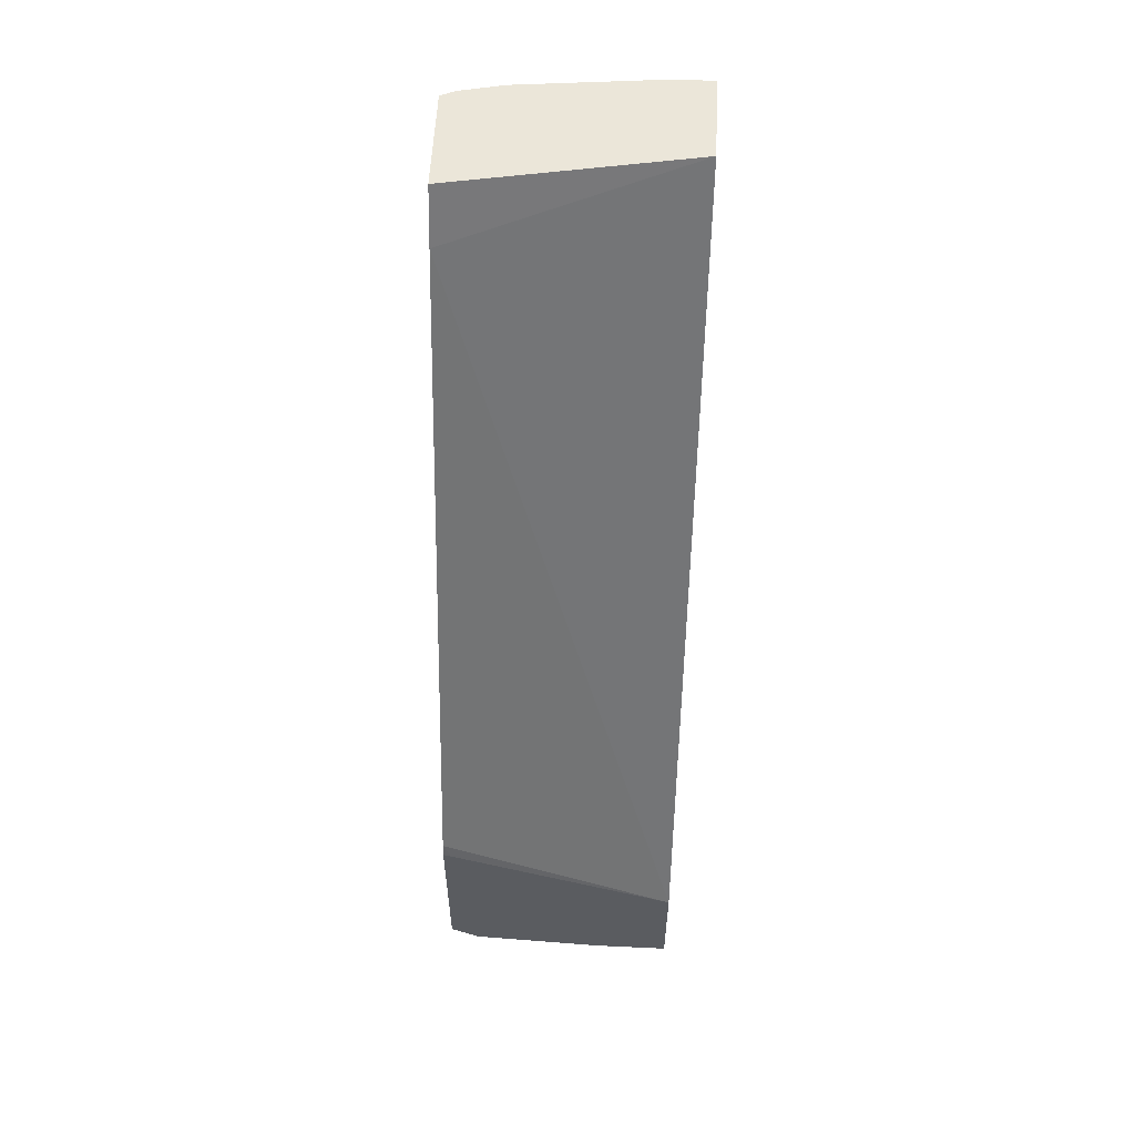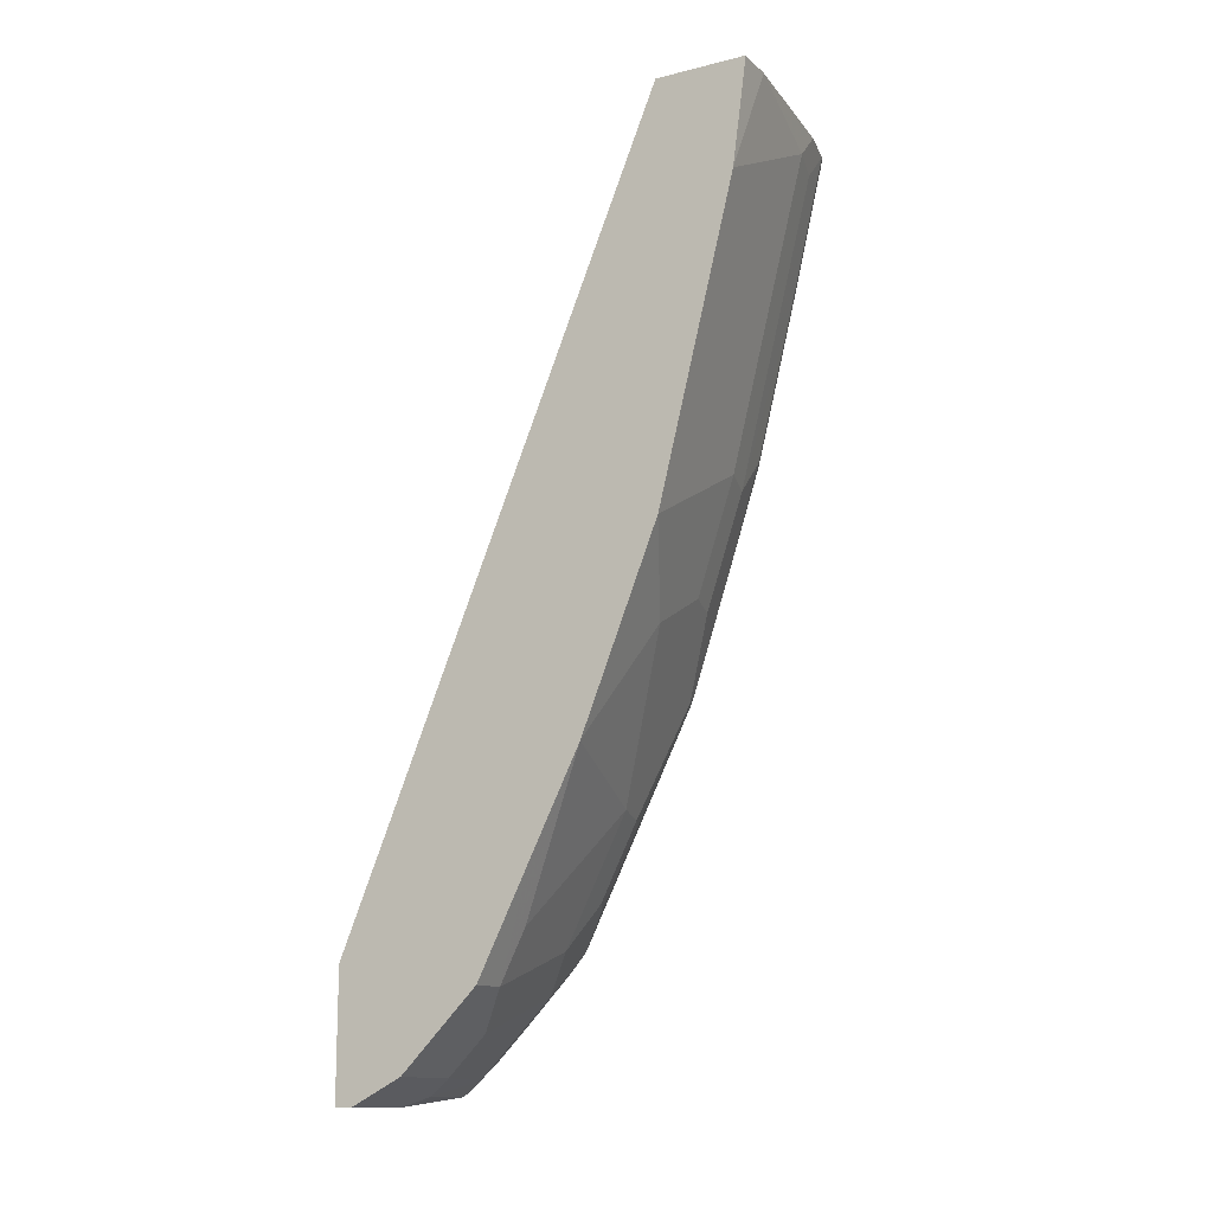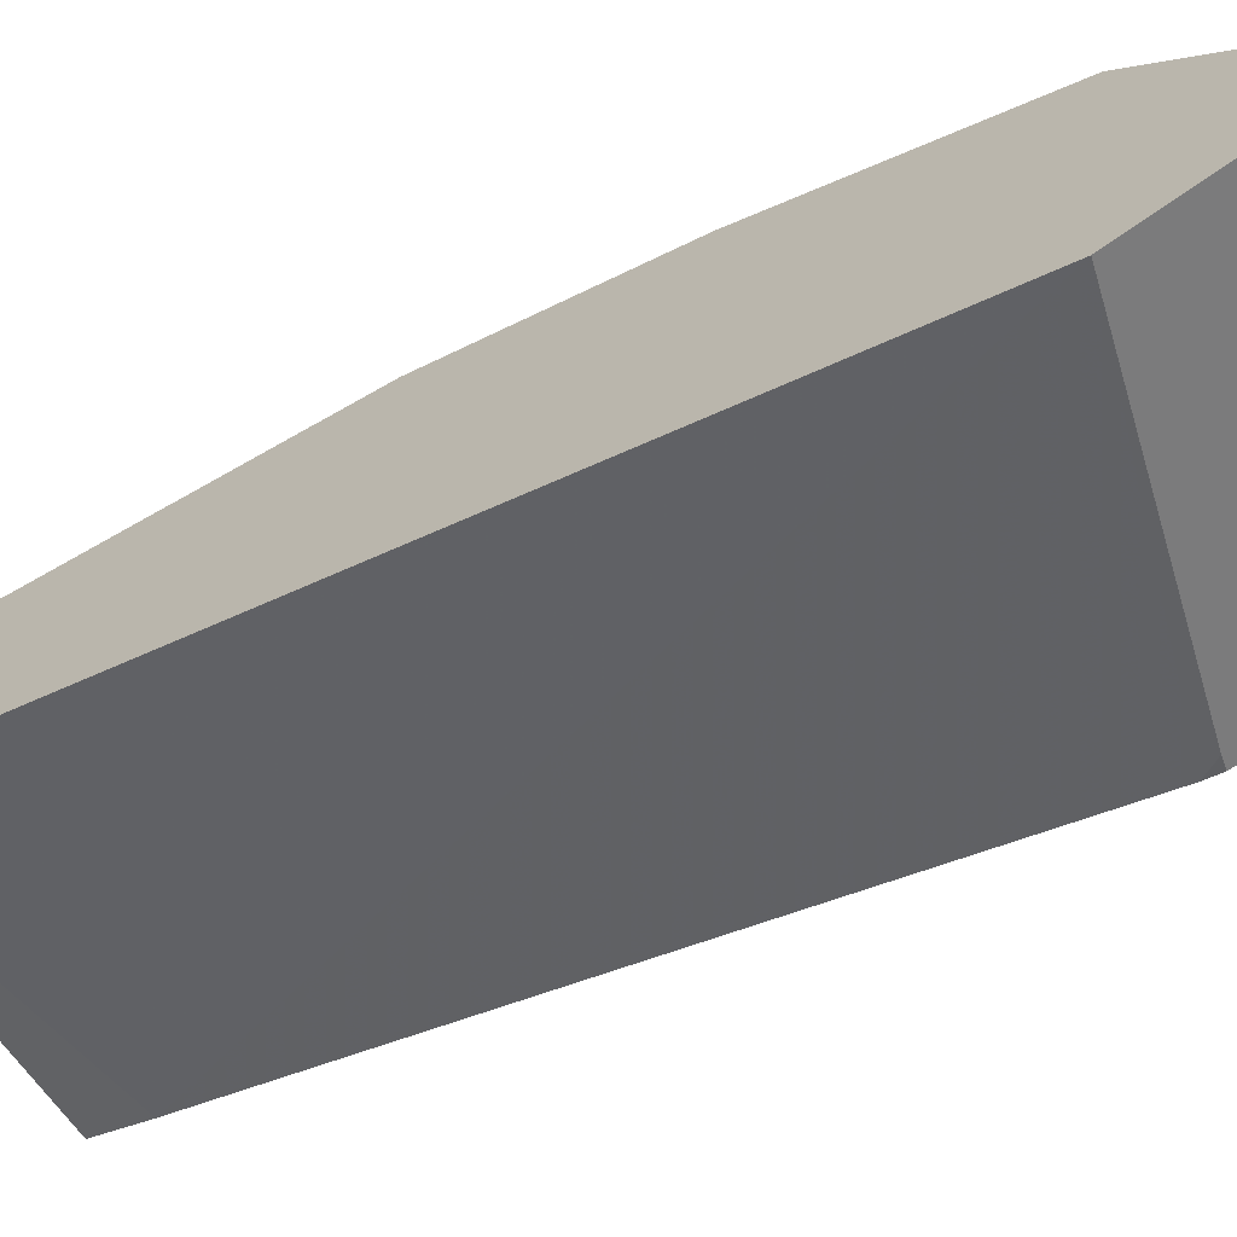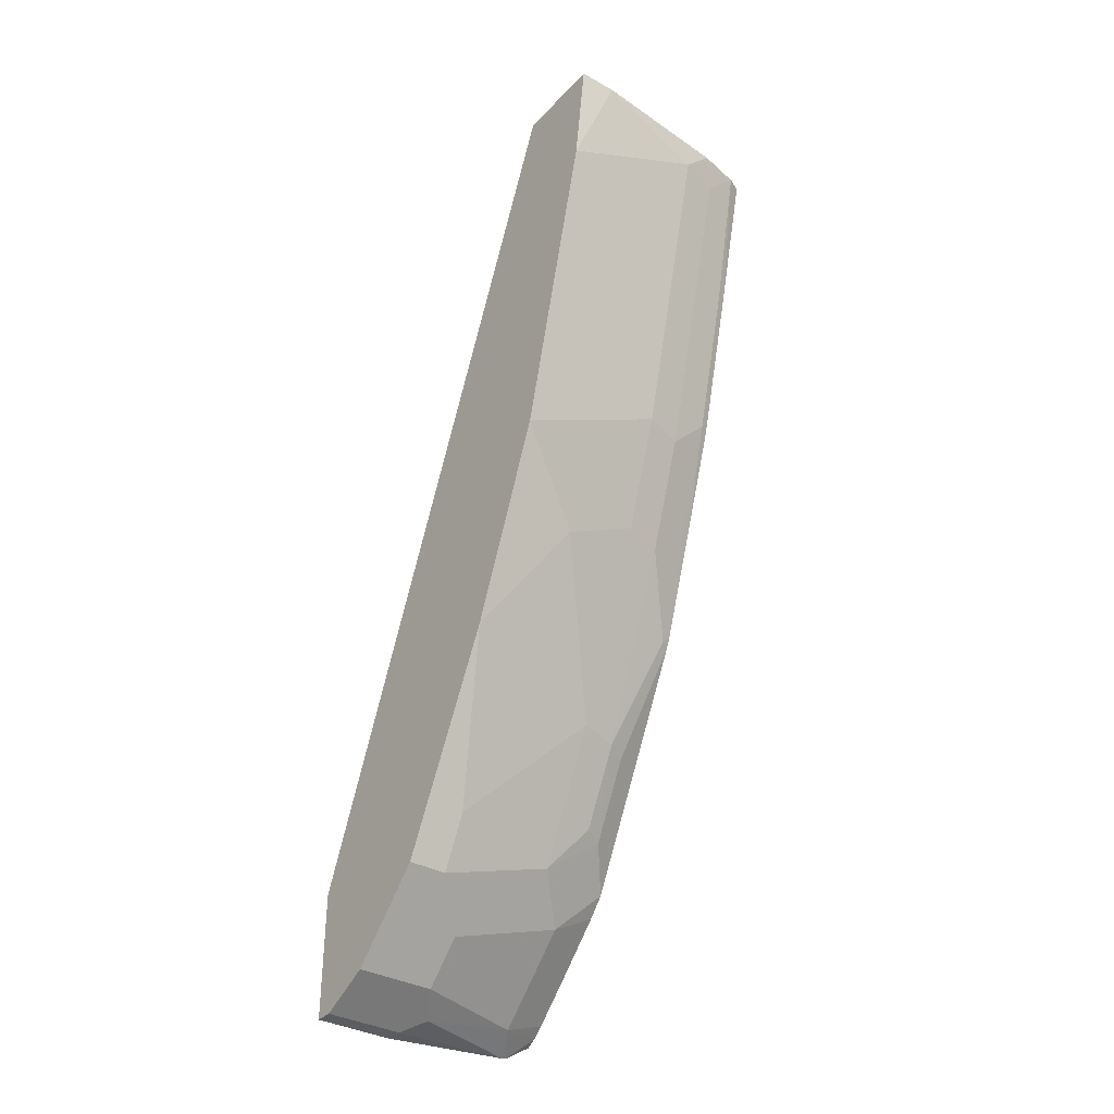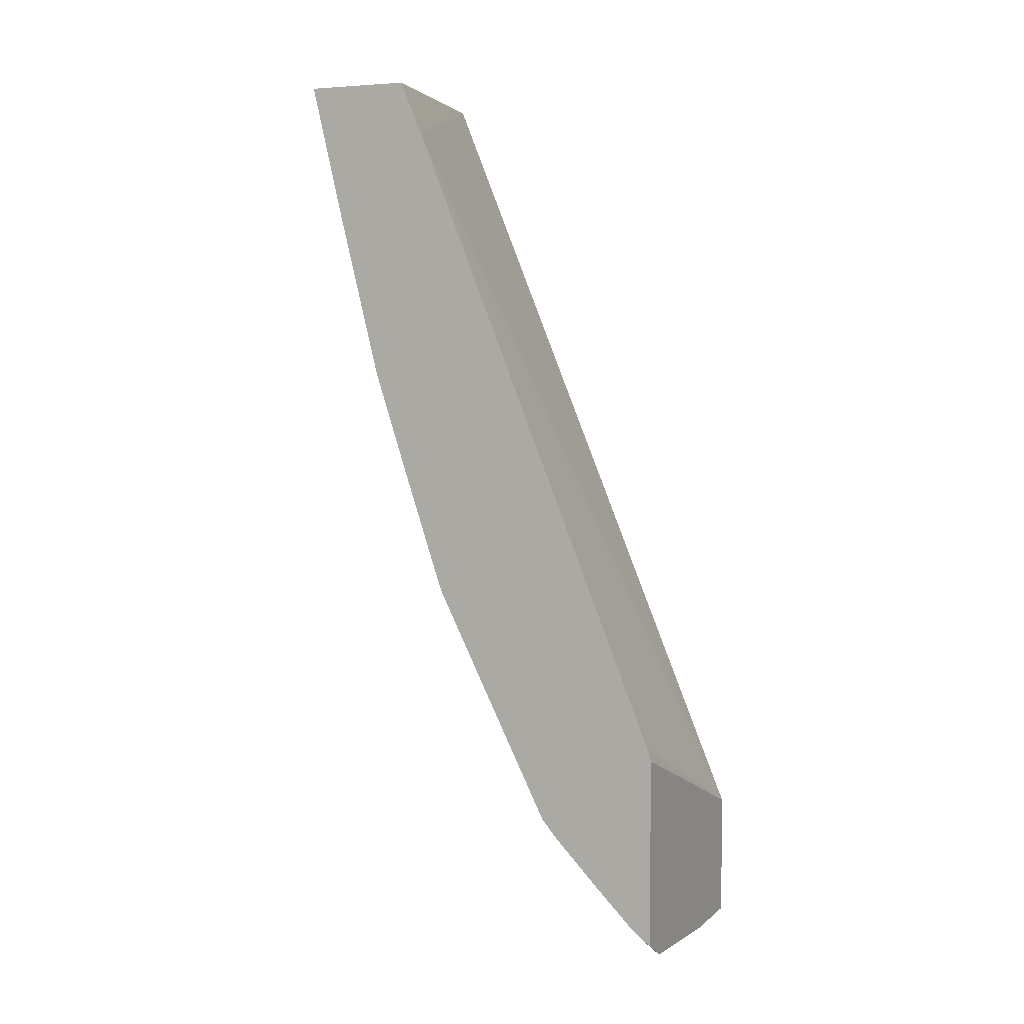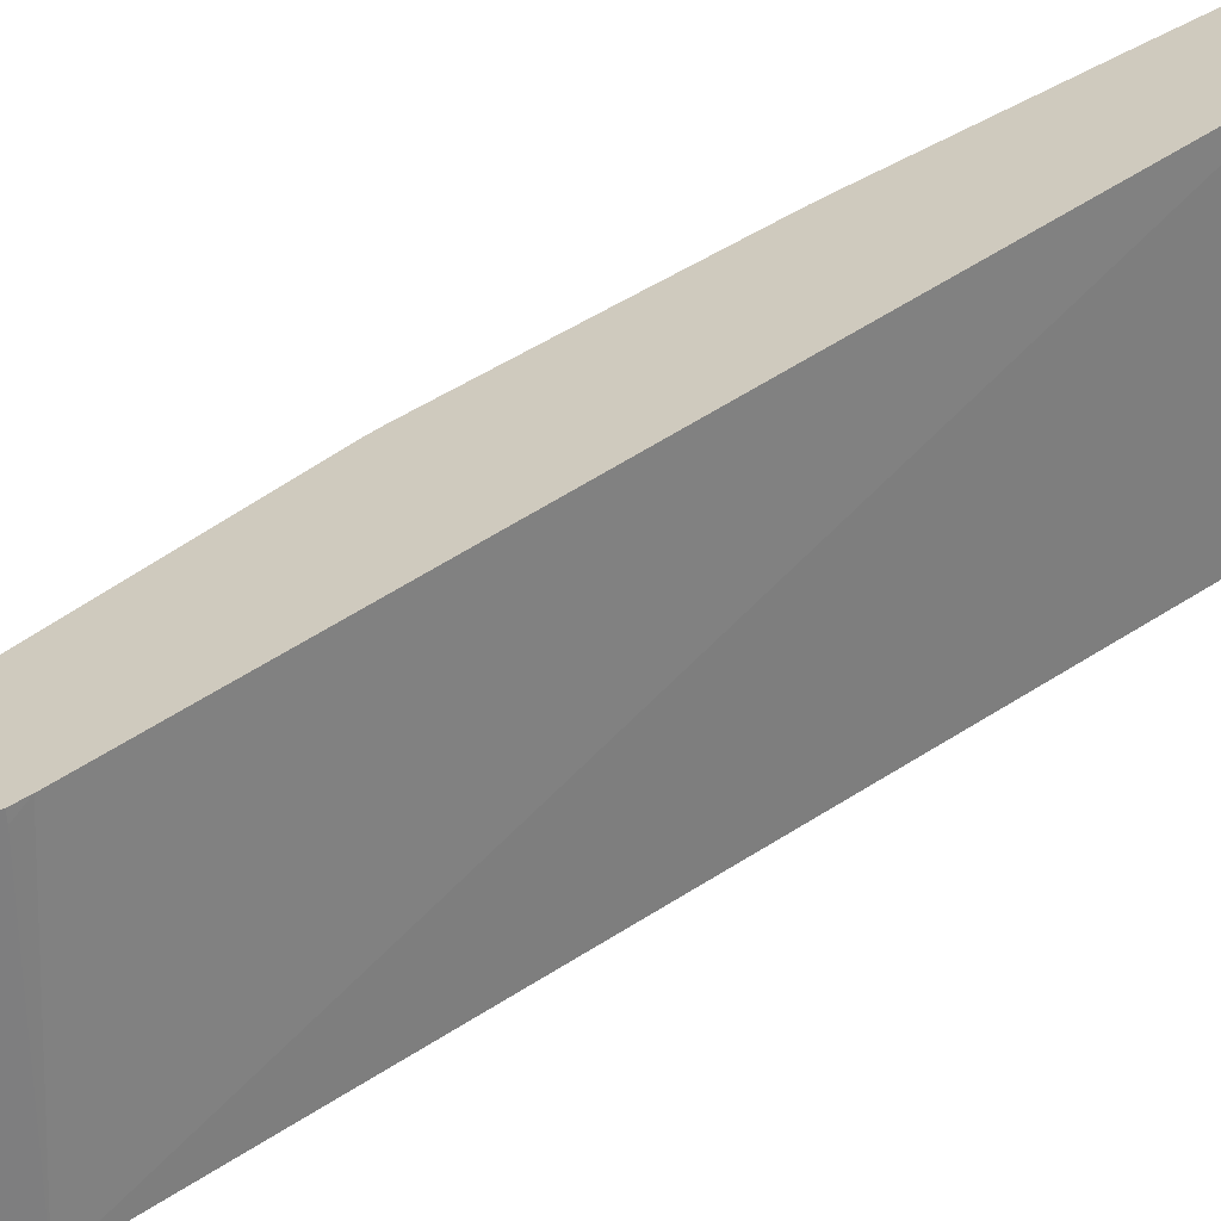
<metadata>
{"format":"obj","ext":"obj","renderer":"f3d","projection":"perspective","resolution":1024,"background":"white","views":[{"elev":56.3,"azim":-177.2,"up":"+Y"},{"elev":-13.5,"azim":-61.0,"up":"+Y"},{"elev":-58.5,"azim":-52.2,"up":"+Z"},{"elev":-35.4,"azim":-36.6,"up":"+Y"},{"elev":4.9,"azim":114.3,"up":"+Y"},{"elev":-59.5,"azim":111.9,"up":"+Z"}]}
</metadata>
<code>
v 0.03337 0.02433 0.7126
v 0.1577 0.02433 0.7004
v 0.0002314 0.02433 0.7126
v 0.0002314 -0.06654 0.7004
v 0.0002314 -0.06678 0.7004
v 0.06672 -0.03339 0.7004
v 0.1334 -7.225e-05 0.7004
v 0.1668 0.02433 0.6984
v 0.0002314 0.02433 0.6337
v 0.0002314 -0.2002 0.667
v 0.1668 -0.004178 0.6921
v 0.1334 -0.2669 0.6337
v 0.1953 0.02433 0.6921
v 0.2076 0.02433 0.5954
v 0.2076 -0.02176 0.5754
v 0.0002314 -0.6581 0.3513
v 0.0002314 -0.3334 0.6337
v 0.06672 -0.3002 0.6337
v 0.1668 -0.1376 0.6587
v 0.2001 -0.1043 0.6587
v 0.1334 -0.3669 0.6004
v 0.1668 -0.2711 0.6254
v 0.2076 0.02433 0.6864
v 0.2076 -0.09544 0.6578
v 0.2076 -0.5656 0.3549
v 0.2001 -0.5796 0.3513
v 0.0002314 -0.7671 0.3513
v 0.0002314 -0.3336 0.6336
v 0.06672 -0.4002 0.6004
v 0.2001 -0.2377 0.6254
v 0.2076 -0.2289 0.6244
v 0.1668 -0.5378 0.5253
v 0.1668 -0.3711 0.592
v 0.2001 -0.3378 0.592
v 0.2076 -0.5771 0.3513
v 0.06672 -0.7671 0.3513
v 0.0002314 -0.7671 0.3669
v 0.0002314 -0.5003 0.5669
v 0.1334 -0.5336 0.5337
v 0.2076 -0.3303 0.592
v 0.2076 -0.2395 0.6216
v 0.1834 -0.5419 0.517
v 0.2076 -0.4396 0.5549
v 0.2001 -0.4377 0.5587
v 0.1334 -0.5781 0.5115
v 0.1668 -0.6045 0.492
v 0.1834 -0.6087 0.4837
v 0.2076 -0.4303 0.5587
v 0.2076 -0.7426 0.3513
v 0.1801 -0.7582 0.3513
v 0.06672 -0.7671 0.3669
v 0.0002314 -0.756 0.3892
v 0.0002314 -0.5891 0.5226
v 0.03337 -0.6781 0.4781
v 0.03337 -0.6337 0.5003
v 0.2076 -0.5063 0.5216
v 0.1334 -0.6448 0.4781
v 0.1668 -0.6781 0.4447
v 0.2076 -0.6397 0.4549
v 0.2076 -0.7375 0.3595
v 0.1846 -0.7571 0.3513
v 0.1668 -0.7448 0.378
v 0.0834 -0.7588 0.3836
v 0.06672 -0.756 0.3892
v 0.0002314 -0.7448 0.4114
v 0.0002314 -0.6781 0.4781
v 0.06672 -0.7115 0.4447
v 0.1668 -0.7115 0.4114
v 0.2076 -0.6954 0.4027
v 0.2076 -0.6559 0.4411
v 0.2076 -0.7288 0.3694
v 0.06672 -0.7448 0.4114
v 0.0002314 -0.7115 0.4447
f 32 44 33
f 32 39 45
f 32 45 57
f 32 57 46
f 32 46 47
f 32 47 42
f 33 44 34
f 36 50 51
f 34 48 40
f 37 51 64
f 37 64 52
f 38 53 54
f 38 54 55
f 38 55 39
f 34 44 48
f 32 43 44
f 27 36 51
f 30 41 31
f 20 22 30
f 39 55 54
f 20 31 24
f 21 29 32
f 21 32 33
f 22 34 30
f 32 42 43
f 22 33 34
f 27 51 37
f 28 38 29
f 29 38 39
f 29 39 32
f 30 34 40
f 30 40 41
f 25 35 26
f 39 54 45
f 57 67 58
f 43 48 44
f 58 68 71
f 58 71 69
f 58 69 70
f 58 70 59
f 60 71 62
f 60 62 61
f 58 67 68
f 62 72 63
f 62 68 67
f 62 67 72
f 63 72 64
f 65 72 67
f 65 67 73
f 19 22 20
f 62 71 68
f 42 47 43
f 54 67 57
f 54 66 73
f 43 47 56
f 45 54 57
f 46 57 47
f 47 57 58
f 47 58 59
f 47 59 56
f 54 73 67
f 49 60 61
f 50 62 63
f 50 63 51
f 51 63 64
f 52 64 72
f 52 72 65
f 53 66 54
f 50 61 62
f 18 28 29
f 20 30 31
f 16 36 27
f 3 66 53
f 3 53 38
f 3 38 28
f 3 28 17
f 3 17 10
f 3 10 5
f 3 73 66
f 3 5 4
f 5 10 12
f 5 12 7
f 7 11 8
f 7 12 19
f 7 19 11
f 8 11 13
f 5 7 6
f 3 65 73
f 3 52 65
f 3 37 52
f 17 28 18
f 1 2 8
f 1 8 13
f 1 13 23
f 1 23 14
f 1 14 9
f 1 9 3
f 1 3 4
f 1 4 5
f 1 5 6
f 1 6 7
f 1 7 2
f 2 7 8
f 3 9 16
f 3 27 37
f 9 14 15
f 9 15 16
f 3 16 27
f 10 18 12
f 14 70 69
f 14 69 71
f 14 71 60
f 14 60 49
f 14 49 35
f 14 35 25
f 14 59 70
f 14 25 15
f 16 26 35
f 16 35 49
f 16 49 61
f 16 61 50
f 10 17 18
f 16 50 36
f 16 25 26
f 14 56 59
f 15 25 16
f 14 48 43
f 11 20 13
f 14 43 56
f 12 18 29
f 12 29 21
f 12 33 22
f 12 22 19
f 13 20 24
f 12 21 33
f 14 23 24
f 14 24 31
f 14 31 41
f 14 41 40
f 14 40 48
f 13 24 23
f 11 19 20

</code>
